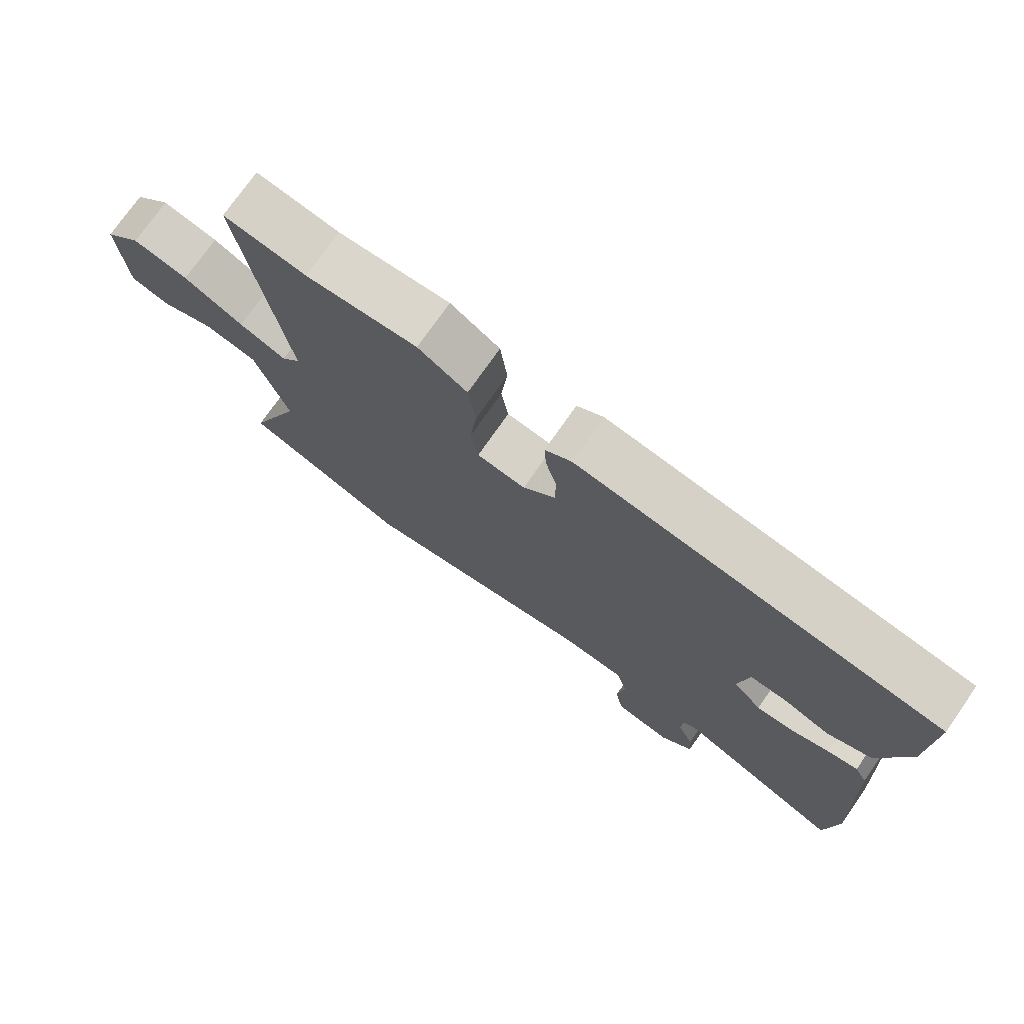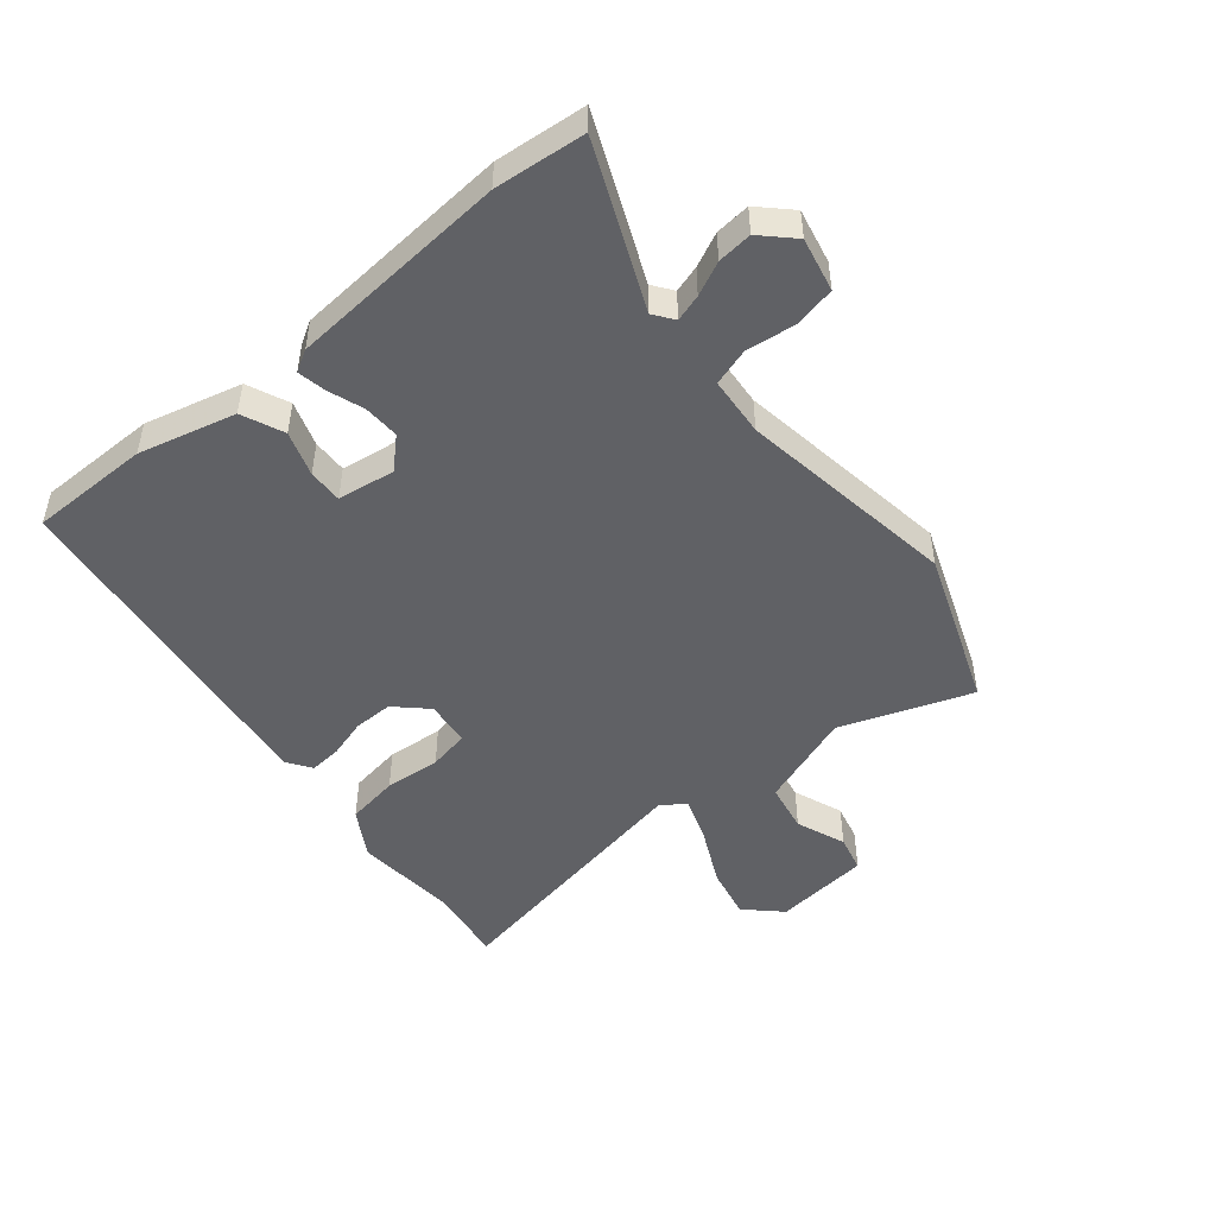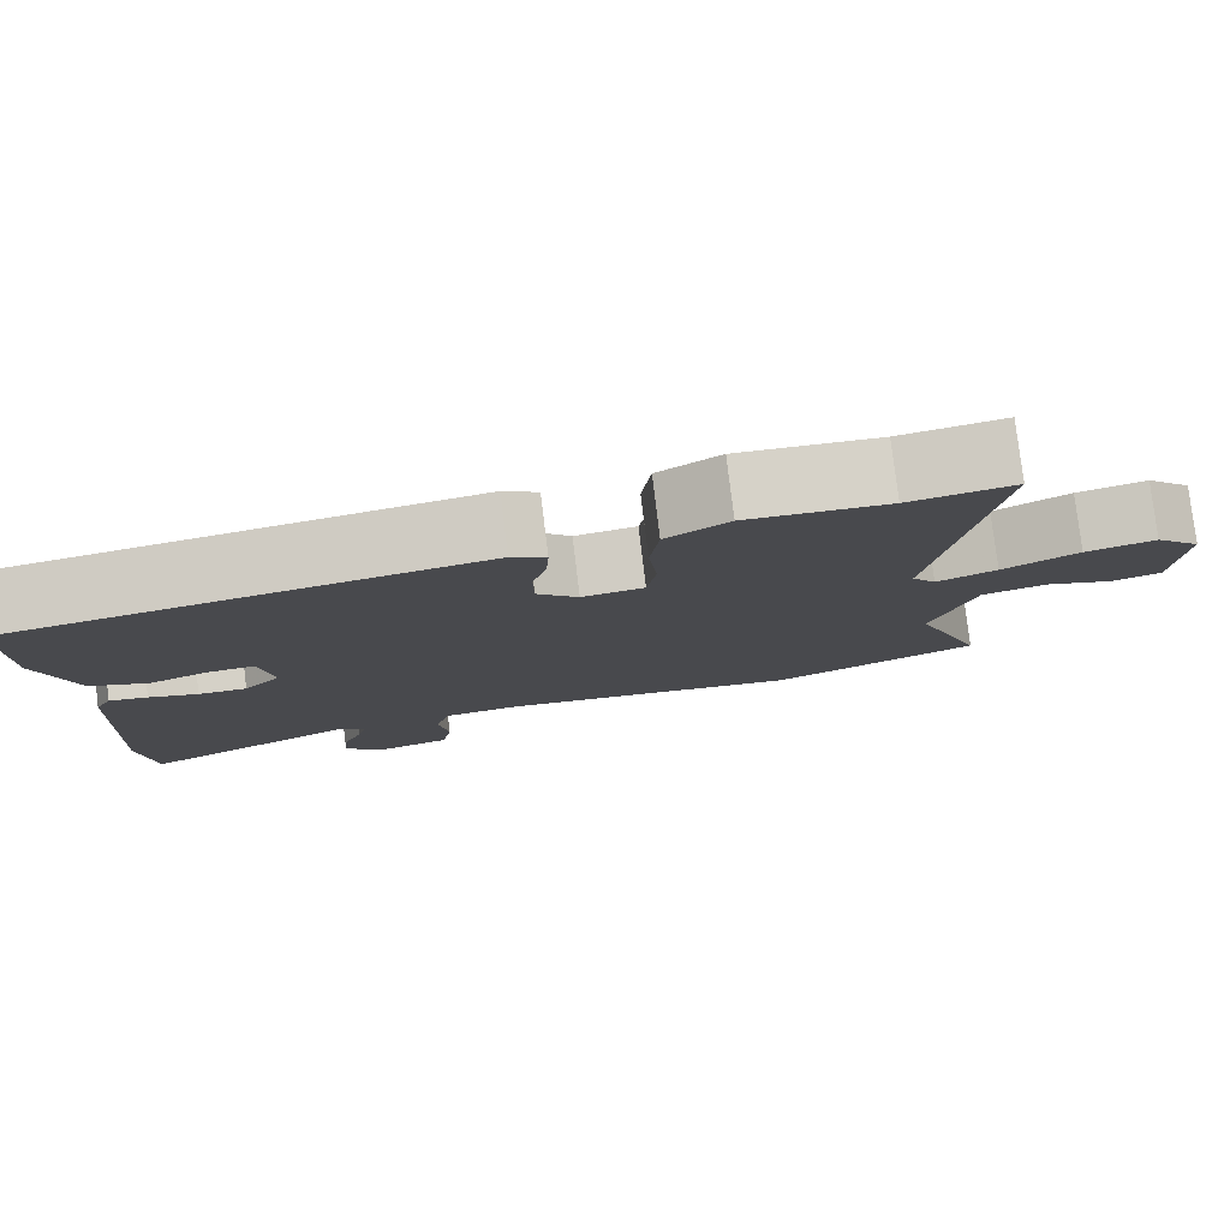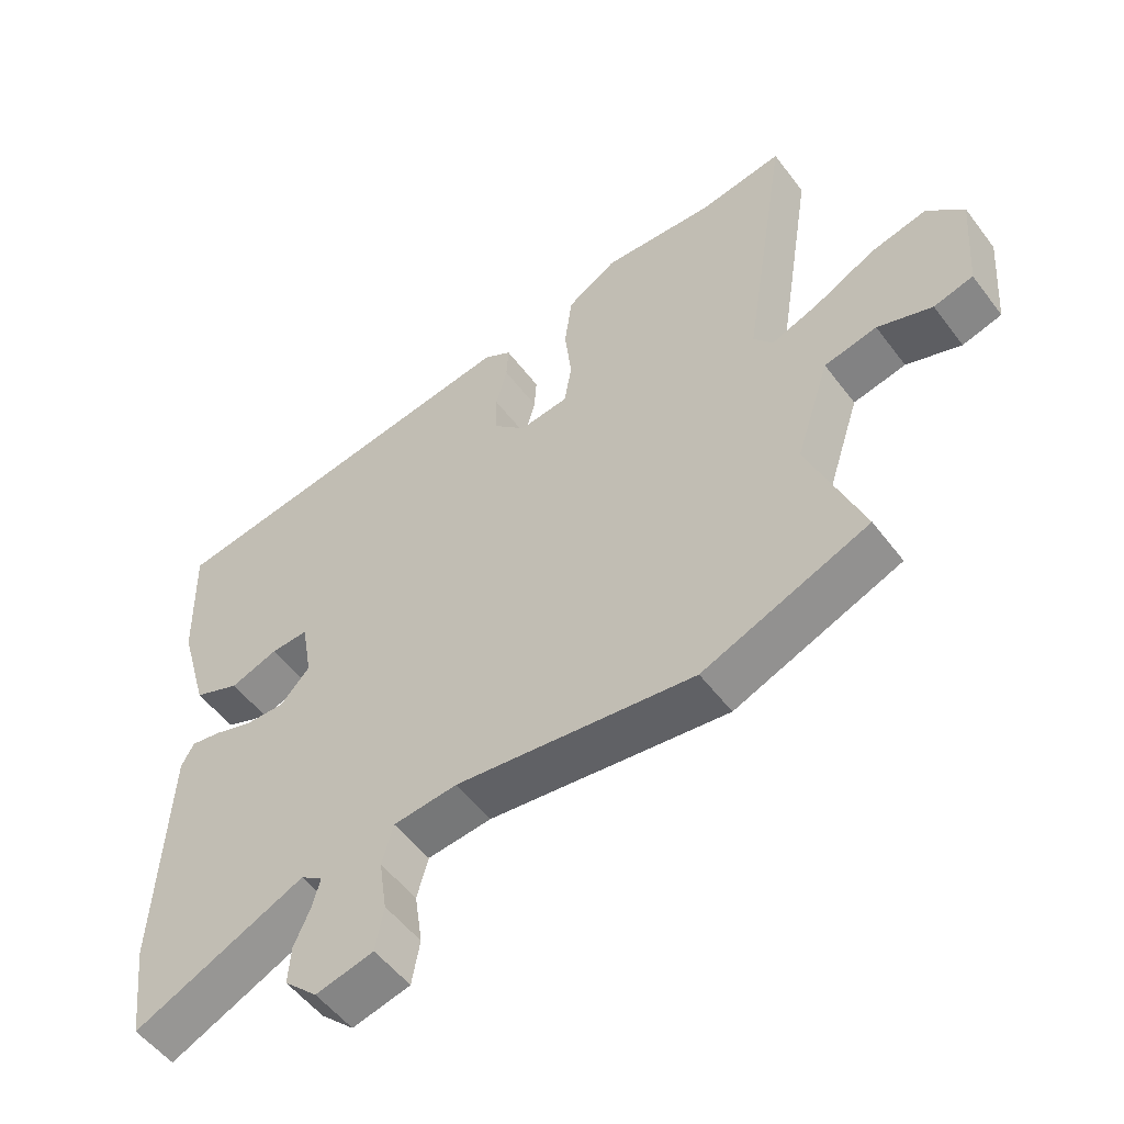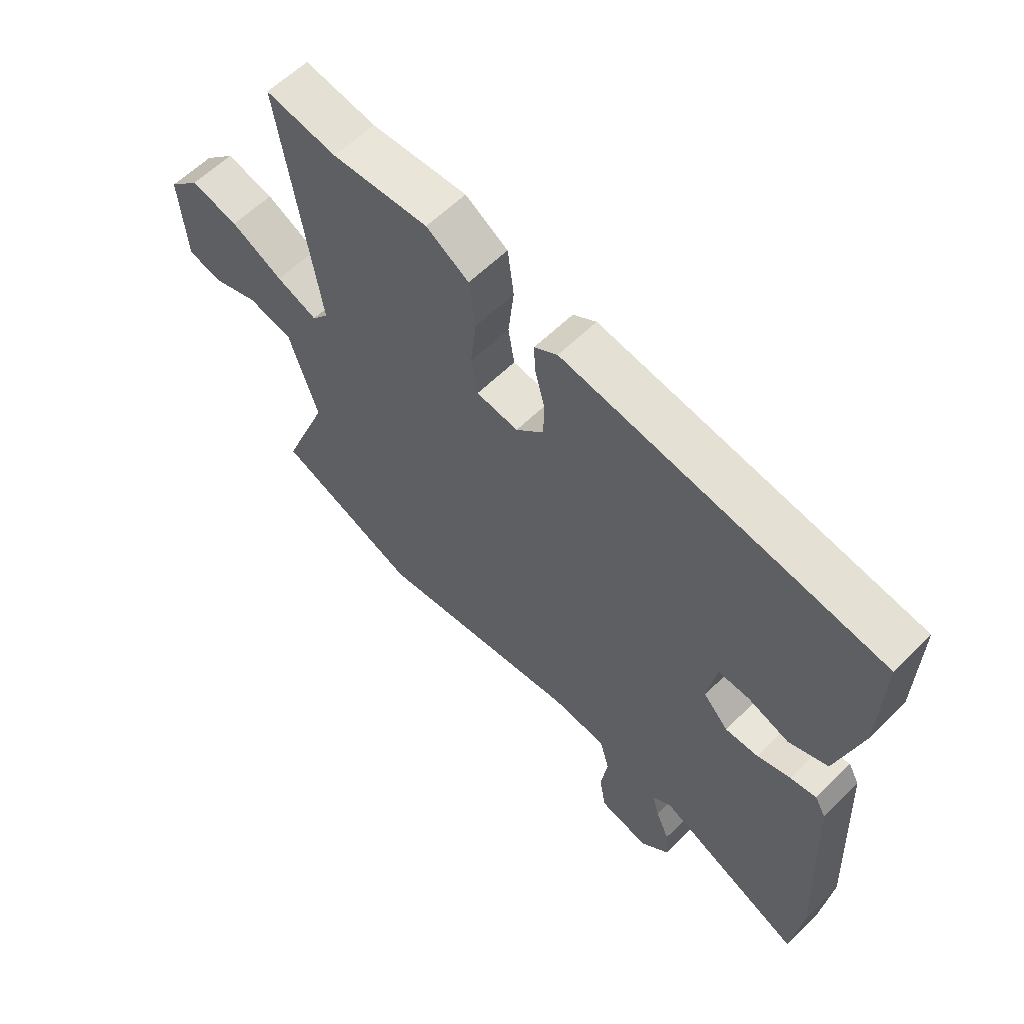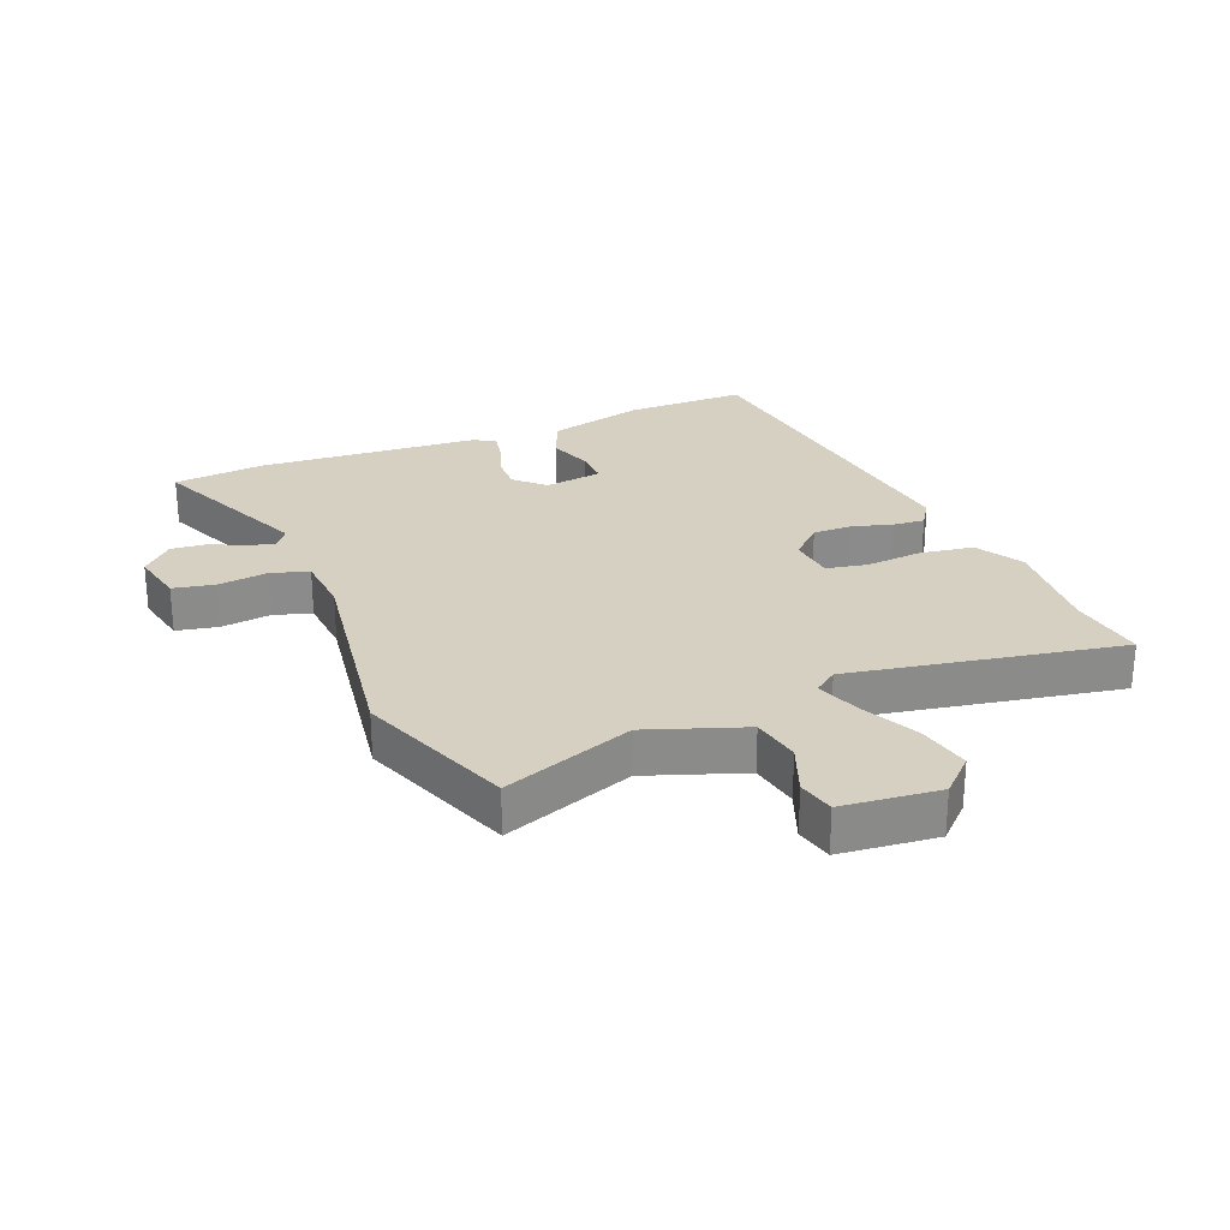
<metadata>
{"format":"obj","ext":"obj","renderer":"f3d","projection":"perspective","resolution":1024,"background":"white","views":[{"elev":74.5,"azim":34.9,"up":"+Z"},{"elev":-48.9,"azim":131.0,"up":"+Y"},{"elev":79.2,"azim":173.1,"up":"+Z"},{"elev":-53.2,"azim":-143.9,"up":"+Z"},{"elev":59.9,"azim":44.8,"up":"+Z"},{"elev":26.5,"azim":-110.7,"up":"+Y"}]}
</metadata>
<code>
v 0.501 0.07 -0.49
v 0.483 0.07 -0.637
v 0.225 0.07 -0.518
v 0.192 0.07 -0.541
v 0.204 0.07 -0.585
v 0.228 0.07 -0.64
v 0.232 0.07 -0.697
v 0.182 0.07 -0.745
v 0.095 0.07 -0.724
v 0.083 0.07 -0.657
v 0.095 0.07 -0.576
v 0.078 0.07 -0.515
v -0.018 0.07 -0.505
v -0.377 0.07 -0.55
v -0.626 0.07 -0.449
v -0.544 0.07 -0.24
v -0.595 0.07 -0.083
v -0.674 0.07 -0.066
v -0.756 0.07 -0.095
v -0.815 0.07 -0.079
v -0.827 0.07 0.078
v -0.772 0.07 0.132
v -0.688 0.07 0.112
v -0.597 0.07 0.065
v -0.525 0.07 0.037
v -0.496 0.07 0.074
v -0.565 0.07 0.511
v -0.44 0.07 0.49
v -0.271 0.07 0.499
v -0.196 0.07 0.452
v -0.185 0.07 0.366
v -0.195 0.07 0.275
v -0.184 0.07 0.208
v -0.11 0.07 0.198
v -0.061 0.07 0.247
v -0.06 0.07 0.311
v -0.077 0.07 0.375
v -0.08 0.07 0.427
v -0.039 0.07 0.453
v 0.52 0.07 0.366
v 0.515 0.07 0.171
v 0.471 0.07 0.015
v 0.402 0.07 -0.013
v 0.33 0.07 0.013
v 0.274 0.07 0.016
v 0.258 0.07 -0.077
v 0.302 0.07 -0.125
v 0.36 0.07 -0.124
v 0.419 0.07 -0.105
v 0.465 0.07 -0.097
v 0.484 0.07 -0.132
v 0.501 0 -0.49
v 0.483 0 -0.637
v 0.225 0 -0.518
v 0.192 0 -0.541
v 0.204 0 -0.585
v 0.228 0 -0.64
v 0.232 0 -0.697
v 0.182 0 -0.745
v 0.095 0 -0.724
v 0.083 0 -0.657
v 0.095 0 -0.576
v 0.078 0 -0.515
v -0.018 0 -0.505
v -0.377 0 -0.55
v -0.626 0 -0.449
v -0.544 0 -0.24
v -0.595 0 -0.083
v -0.674 0 -0.066
v -0.756 0 -0.095
v -0.815 0 -0.079
v -0.827 0 0.078
v -0.772 0 0.132
v -0.688 0 0.112
v -0.597 0 0.065
v -0.525 0 0.037
v -0.496 0 0.074
v -0.565 0 0.511
v -0.44 0 0.49
v -0.271 0 0.499
v -0.196 0 0.452
v -0.185 0 0.366
v -0.195 0 0.275
v -0.184 0 0.208
v -0.11 0 0.198
v -0.061 0 0.247
v -0.06 0 0.311
v -0.077 0 0.375
v -0.08 0 0.427
v -0.039 0 0.453
v 0.52 0 0.366
v 0.515 0 0.171
v 0.471 0 0.015
v 0.402 0 -0.013
v 0.33 0 0.013
v 0.274 0 0.016
v 0.258 0 -0.077
v 0.302 0 -0.125
v 0.36 0 -0.124
v 0.419 0 -0.105
v 0.465 0 -0.097
v 0.484 0 -0.132
f 48 49 50 51
f 47 48 51 1
f 46 47 1 2
f 41 42 43 44
f 41 44 45
f 40 41 45
f 39 40 45
f 36 37 38 39
f 35 36 39 45
f 34 35 45 46
f 29 30 31 32
f 28 29 32 33
f 26 27 28 33
f 25 26 33 34
f 21 22 23 24
f 21 24 25
f 18 19 20 21
f 17 18 21 25
f 16 17 25 34
f 13 14 15 16
f 12 13 16 34
f 8 9 10 11
f 5 6 7 8
f 4 5 8 11
f 3 4 11 12
f 46 2 3
f 3 12 34 46
f 102 101 100 99
f 52 102 99 98
f 53 52 98 97
f 95 94 93 92
f 96 95 92
f 96 92 91
f 96 91 90
f 90 89 88 87
f 96 90 87 86
f 97 96 86 85
f 83 82 81 80
f 84 83 80 79
f 84 79 78 77
f 85 84 77 76
f 75 74 73 72
f 76 75 72
f 72 71 70 69
f 76 72 69 68
f 85 76 68 67
f 67 66 65 64
f 85 67 64 63
f 62 61 60 59
f 59 58 57 56
f 62 59 56 55
f 63 62 55 54
f 54 53 97
f 97 85 63 54
f 1 52 53 2
f 2 53 54 3
f 3 54 55 4
f 4 55 56 5
f 5 56 57 6
f 6 57 58 7
f 7 58 59 8
f 8 59 60 9
f 9 60 61 10
f 10 61 62 11
f 11 62 63 12
f 12 63 64 13
f 13 64 65 14
f 14 65 66 15
f 15 66 67 16
f 16 67 68 17
f 17 68 69 18
f 18 69 70 19
f 19 70 71 20
f 20 71 72 21
f 21 72 73 22
f 22 73 74 23
f 23 74 75 24
f 24 75 76 25
f 25 76 77 26
f 26 77 78 27
f 27 78 79 28
f 28 79 80 29
f 29 80 81 30
f 30 81 82 31
f 31 82 83 32
f 32 83 84 33
f 33 84 85 34
f 34 85 86 35
f 35 86 87 36
f 36 87 88 37
f 37 88 89 38
f 38 89 90 39
f 39 90 91 40
f 40 91 92 41
f 41 92 93 42
f 42 93 94 43
f 43 94 95 44
f 44 95 96 45
f 45 96 97 46
f 46 97 98 47
f 47 98 99 48
f 48 99 100 49
f 49 100 101 50
f 50 101 102 51
f 51 102 52 1

</code>
